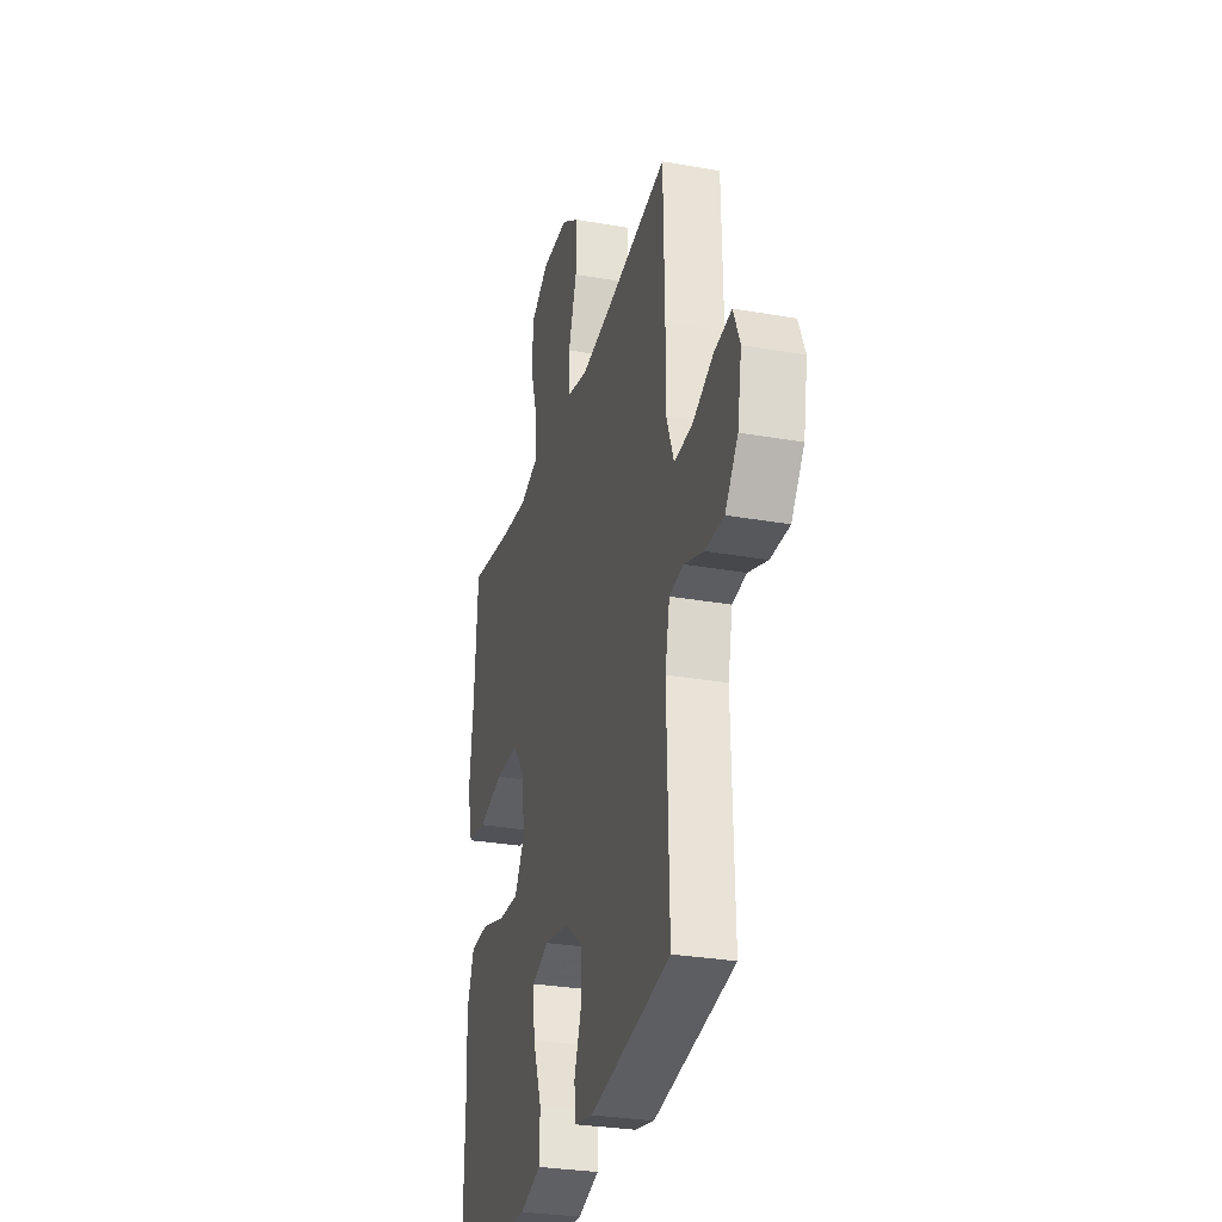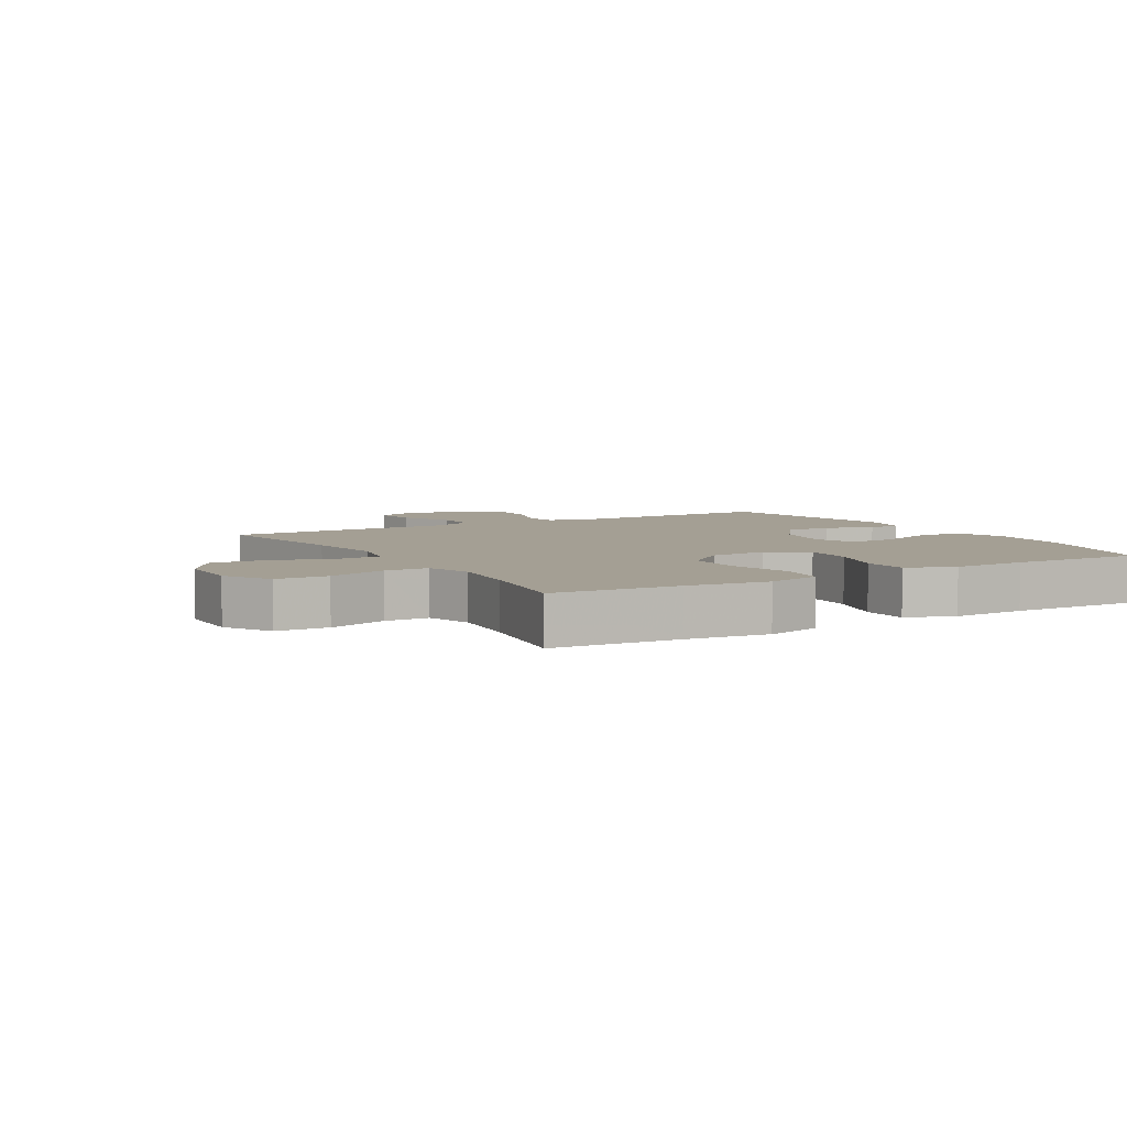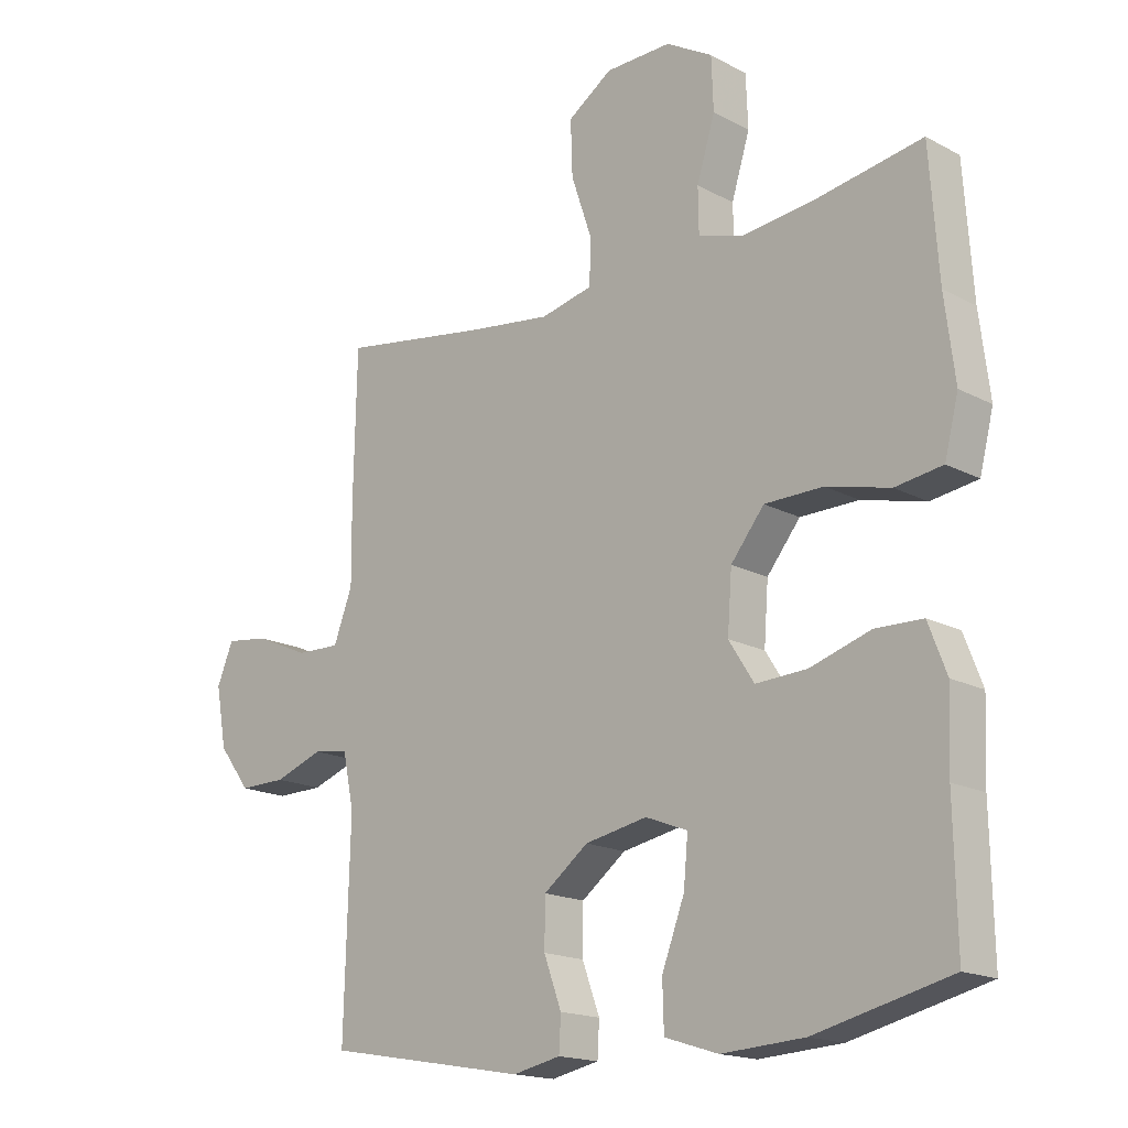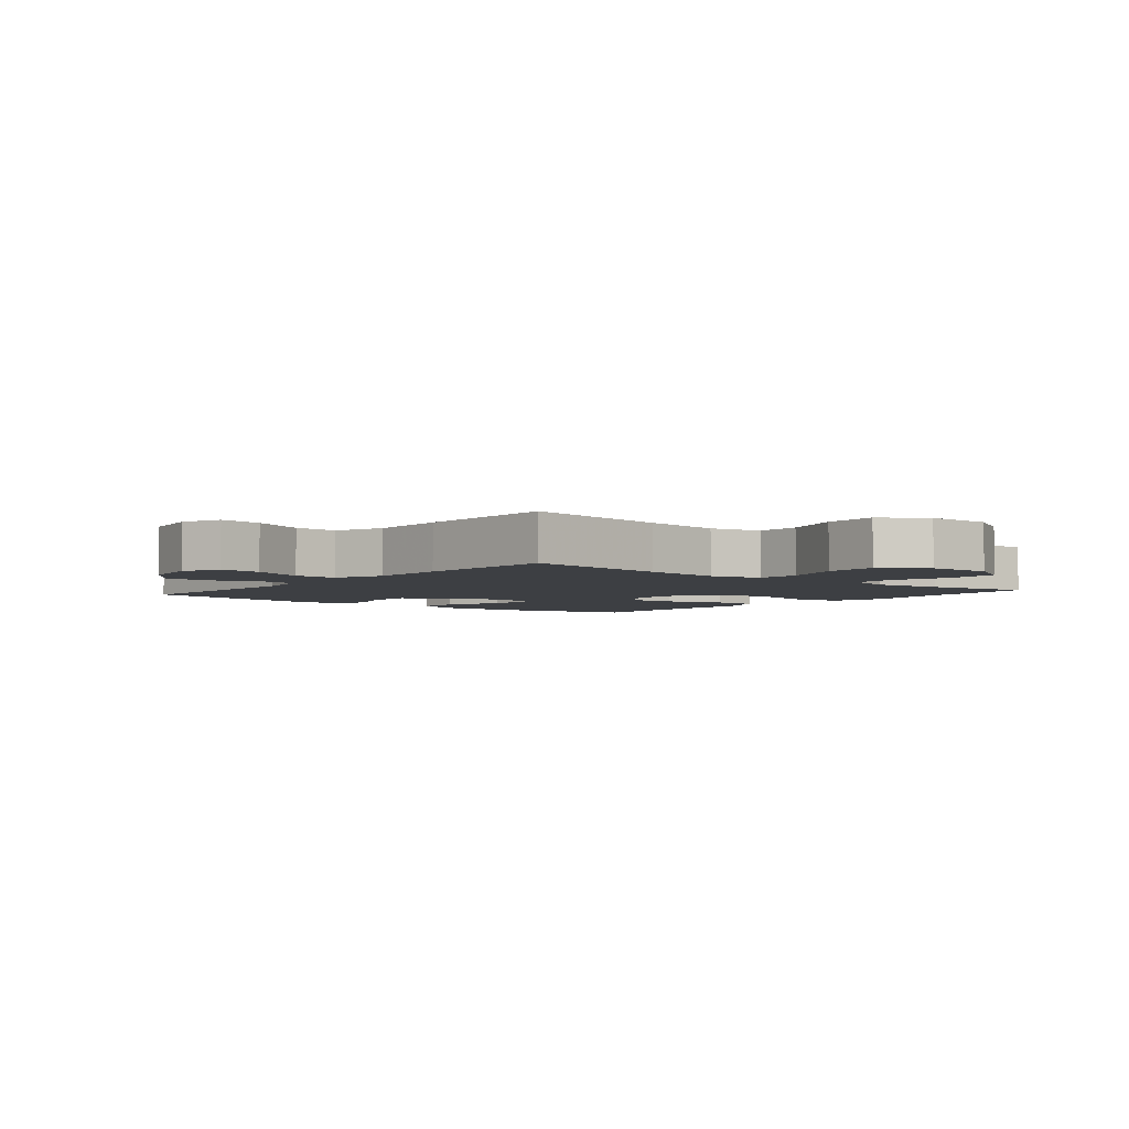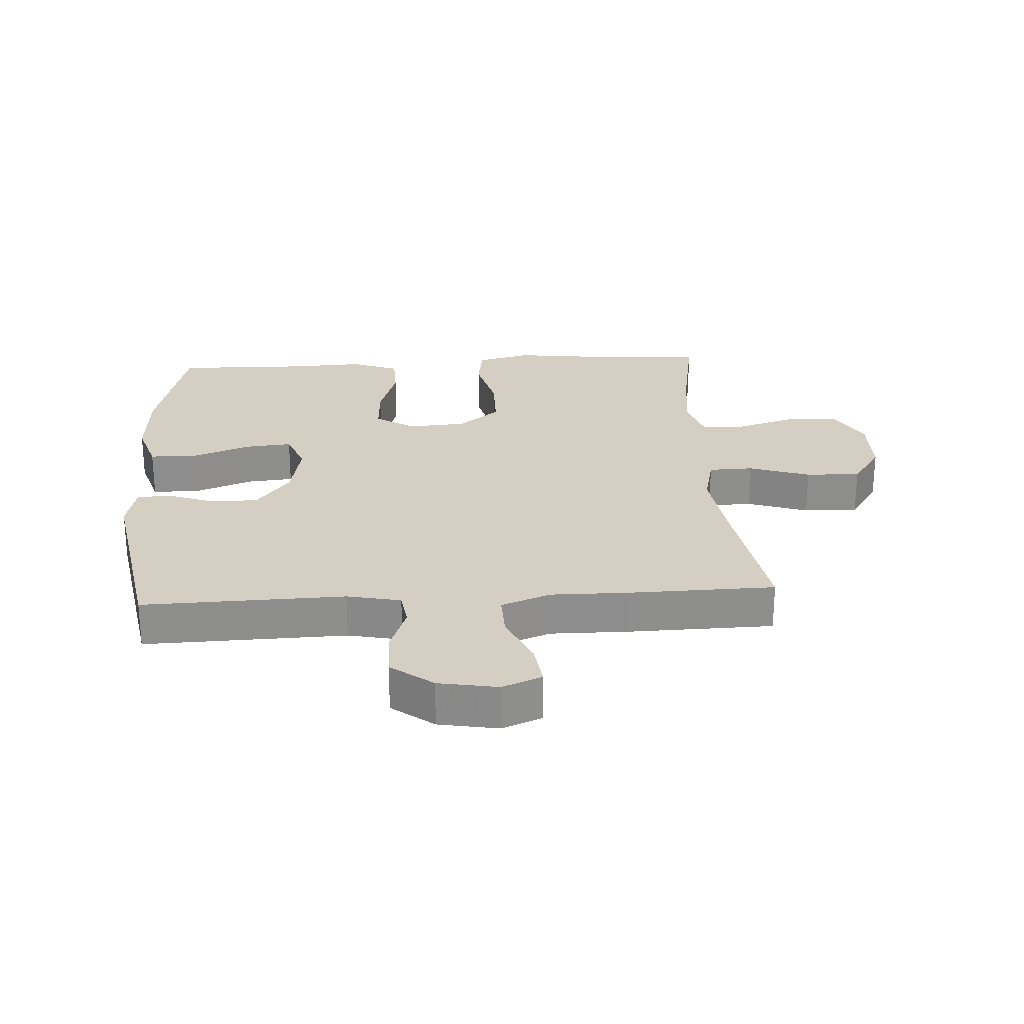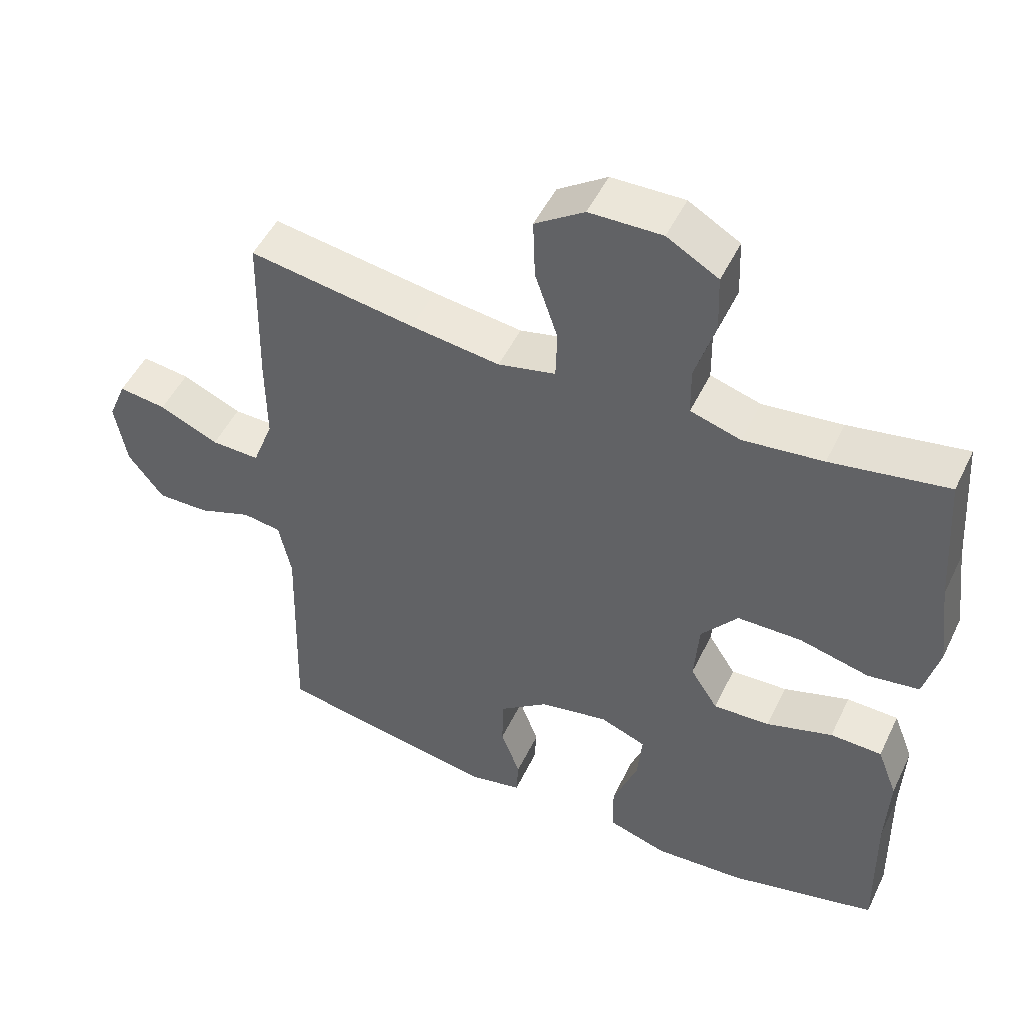
<metadata>
{"format":"obj","ext":"obj","renderer":"f3d","projection":"perspective","resolution":1024,"background":"white","views":[{"elev":-29.5,"azim":-104.6,"up":"+Z"},{"elev":5.6,"azim":59.7,"up":"+Y"},{"elev":-17.1,"azim":43.3,"up":"+Z"},{"elev":-3.9,"azim":-39.6,"up":"+Y"},{"elev":25.6,"azim":-93.4,"up":"+Y"},{"elev":49.7,"azim":25.1,"up":"+Z"}]}
</metadata>
<code>
v 0.5 0.07 -0.5
v 0.285 0.07 -0.552
v 0.154 0.07 -0.56
v 0.069 0.07 -0.533
v 0.067 0.07 -0.459
v 0.103 0.07 -0.364
v 0.11 0.07 -0.289
v 0.043 0.07 -0.263
v -0.056 0.07 -0.282
v -0.127 0.07 -0.336
v -0.128 0.07 -0.411
v -0.1 0.07 -0.487
v -0.103 0.07 -0.541
v -0.179 0.07 -0.557
v -0.5 0.07 -0.5
v -0.491 0.07 -0.177
v -0.509 0.07 -0.091
v -0.565 0.07 -0.083
v -0.642 0.07 -0.111
v -0.717 0.07 -0.112
v -0.768 0.07 -0.045
v -0.785 0.07 0.05
v -0.759 0.07 0.113
v -0.69 0.07 0.104
v -0.604 0.07 0.066
v -0.534 0.07 0.064
v -0.504 0.07 0.143
v -0.505 0.07 0.268
v -0.5 0.07 0.5
v -0.26 0.07 0.462
v -0.131 0.07 0.445
v -0.048 0.07 0.464
v -0.046 0.07 0.535
v -0.079 0.07 0.633
v -0.082 0.07 0.72
v -0.011 0.07 0.768
v 0.094 0.07 0.77
v 0.168 0.07 0.727
v 0.171 0.07 0.644
v 0.142 0.07 0.55
v 0.143 0.07 0.48
v 0.216 0.07 0.458
v 0.331 0.07 0.471
v 0.5 0.07 0.5
v 0.514 0.07 0.299
v 0.53 0.07 0.17
v 0.508 0.07 0.083
v 0.433 0.07 0.072
v 0.332 0.07 0.097
v 0.239 0.07 0.096
v 0.186 0.07 0.03
v 0.179 0.07 -0.063
v 0.219 0.07 -0.126
v 0.301 0.07 -0.122
v 0.397 0.07 -0.092
v 0.472 0.07 -0.094
v 0.501 0.07 -0.17
v 0.496 0.07 -0.289
v 0.5 0 -0.5
v 0.285 0 -0.552
v 0.154 0 -0.56
v 0.069 0 -0.533
v 0.067 0 -0.459
v 0.103 0 -0.364
v 0.11 0 -0.289
v 0.043 0 -0.263
v -0.056 0 -0.282
v -0.127 0 -0.336
v -0.128 0 -0.411
v -0.1 0 -0.487
v -0.103 0 -0.541
v -0.179 0 -0.557
v -0.5 0 -0.5
v -0.491 0 -0.177
v -0.509 0 -0.091
v -0.565 0 -0.083
v -0.642 0 -0.111
v -0.717 0 -0.112
v -0.768 0 -0.045
v -0.785 0 0.05
v -0.759 0 0.113
v -0.69 0 0.104
v -0.604 0 0.066
v -0.534 0 0.064
v -0.504 0 0.143
v -0.505 0 0.268
v -0.5 0 0.5
v -0.26 0 0.462
v -0.131 0 0.445
v -0.048 0 0.464
v -0.046 0 0.535
v -0.079 0 0.633
v -0.082 0 0.72
v -0.011 0 0.768
v 0.094 0 0.77
v 0.168 0 0.727
v 0.171 0 0.644
v 0.142 0 0.55
v 0.143 0 0.48
v 0.216 0 0.458
v 0.331 0 0.471
v 0.5 0 0.5
v 0.514 0 0.299
v 0.53 0 0.17
v 0.508 0 0.083
v 0.433 0 0.072
v 0.332 0 0.097
v 0.239 0 0.096
v 0.186 0 0.03
v 0.179 0 -0.063
v 0.219 0 -0.126
v 0.301 0 -0.122
v 0.397 0 -0.092
v 0.472 0 -0.094
v 0.501 0 -0.17
v 0.496 0 -0.289
f 56 57 58
f 55 56 58
f 54 55 58
f 4 5 6
f 3 4 6
f 2 3 6
f 1 2 6
f 58 1 6
f 54 58 6
f 53 54 6
f 52 53 6 7
f 51 52 7 8
f 47 48 49
f 46 47 49
f 45 46 49
f 45 49 50
f 44 45 50
f 43 44 50
f 42 43 50 51
f 38 39 40
f 37 38 40
f 36 37 40
f 35 36 40
f 34 35 40
f 33 34 40
f 32 33 40 41
f 51 8 9
f 42 51 9
f 41 42 9
f 32 41 9
f 31 32 9
f 27 28 29 30
f 23 24 25
f 22 23 25
f 21 22 25
f 20 21 25
f 19 20 25
f 18 19 25
f 17 18 25 26
f 31 9 10
f 30 31 10
f 27 30 10
f 26 27 10
f 17 26 10
f 16 17 10
f 14 15 16
f 13 14 16
f 12 13 16
f 11 12 16
f 10 11 16
f 116 115 114
f 116 114 113
f 116 113 112
f 64 63 62
f 64 62 61
f 64 61 60
f 64 60 59
f 64 59 116
f 64 116 112
f 64 112 111
f 65 64 111 110
f 66 65 110 109
f 107 106 105
f 107 105 104
f 107 104 103
f 108 107 103
f 108 103 102
f 108 102 101
f 109 108 101 100
f 98 97 96
f 98 96 95
f 98 95 94
f 98 94 93
f 98 93 92
f 98 92 91
f 99 98 91 90
f 67 66 109
f 67 109 100
f 67 100 99
f 67 99 90
f 67 90 89
f 88 87 86 85
f 83 82 81
f 83 81 80
f 83 80 79
f 83 79 78
f 83 78 77
f 83 77 76
f 84 83 76 75
f 68 67 89
f 68 89 88
f 68 88 85
f 68 85 84
f 68 84 75
f 68 75 74
f 74 73 72
f 74 72 71
f 74 71 70
f 74 70 69
f 74 69 68
f 1 59 60 2
f 2 60 61 3
f 3 61 62 4
f 4 62 63 5
f 5 63 64 6
f 6 64 65 7
f 7 65 66 8
f 8 66 67 9
f 9 67 68 10
f 10 68 69 11
f 11 69 70 12
f 12 70 71 13
f 13 71 72 14
f 14 72 73 15
f 15 73 74 16
f 16 74 75 17
f 17 75 76 18
f 18 76 77 19
f 19 77 78 20
f 20 78 79 21
f 21 79 80 22
f 22 80 81 23
f 23 81 82 24
f 24 82 83 25
f 25 83 84 26
f 26 84 85 27
f 27 85 86 28
f 28 86 87 29
f 29 87 88 30
f 30 88 89 31
f 31 89 90 32
f 32 90 91 33
f 33 91 92 34
f 34 92 93 35
f 35 93 94 36
f 36 94 95 37
f 37 95 96 38
f 38 96 97 39
f 39 97 98 40
f 40 98 99 41
f 41 99 100 42
f 42 100 101 43
f 43 101 102 44
f 44 102 103 45
f 45 103 104 46
f 46 104 105 47
f 47 105 106 48
f 48 106 107 49
f 49 107 108 50
f 50 108 109 51
f 51 109 110 52
f 52 110 111 53
f 53 111 112 54
f 54 112 113 55
f 55 113 114 56
f 56 114 115 57
f 57 115 116 58
f 58 116 59 1

</code>
